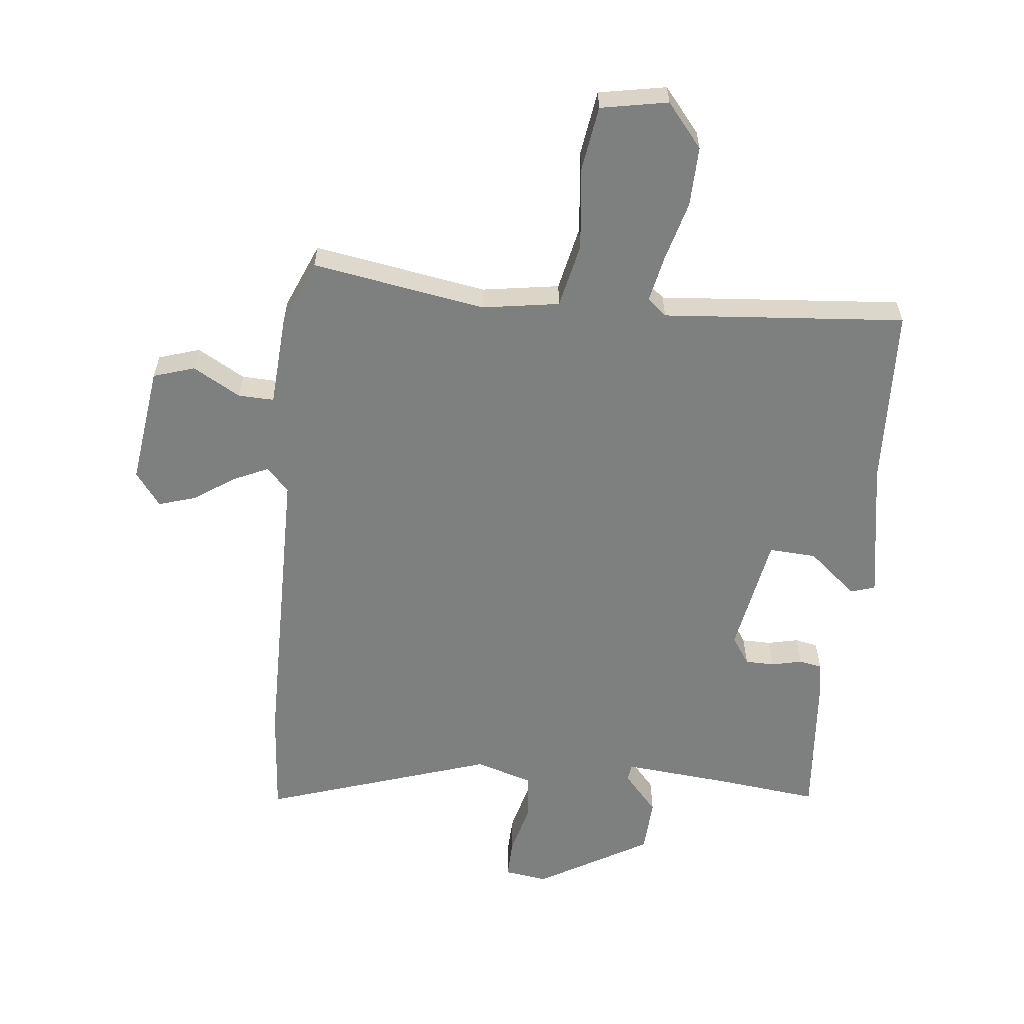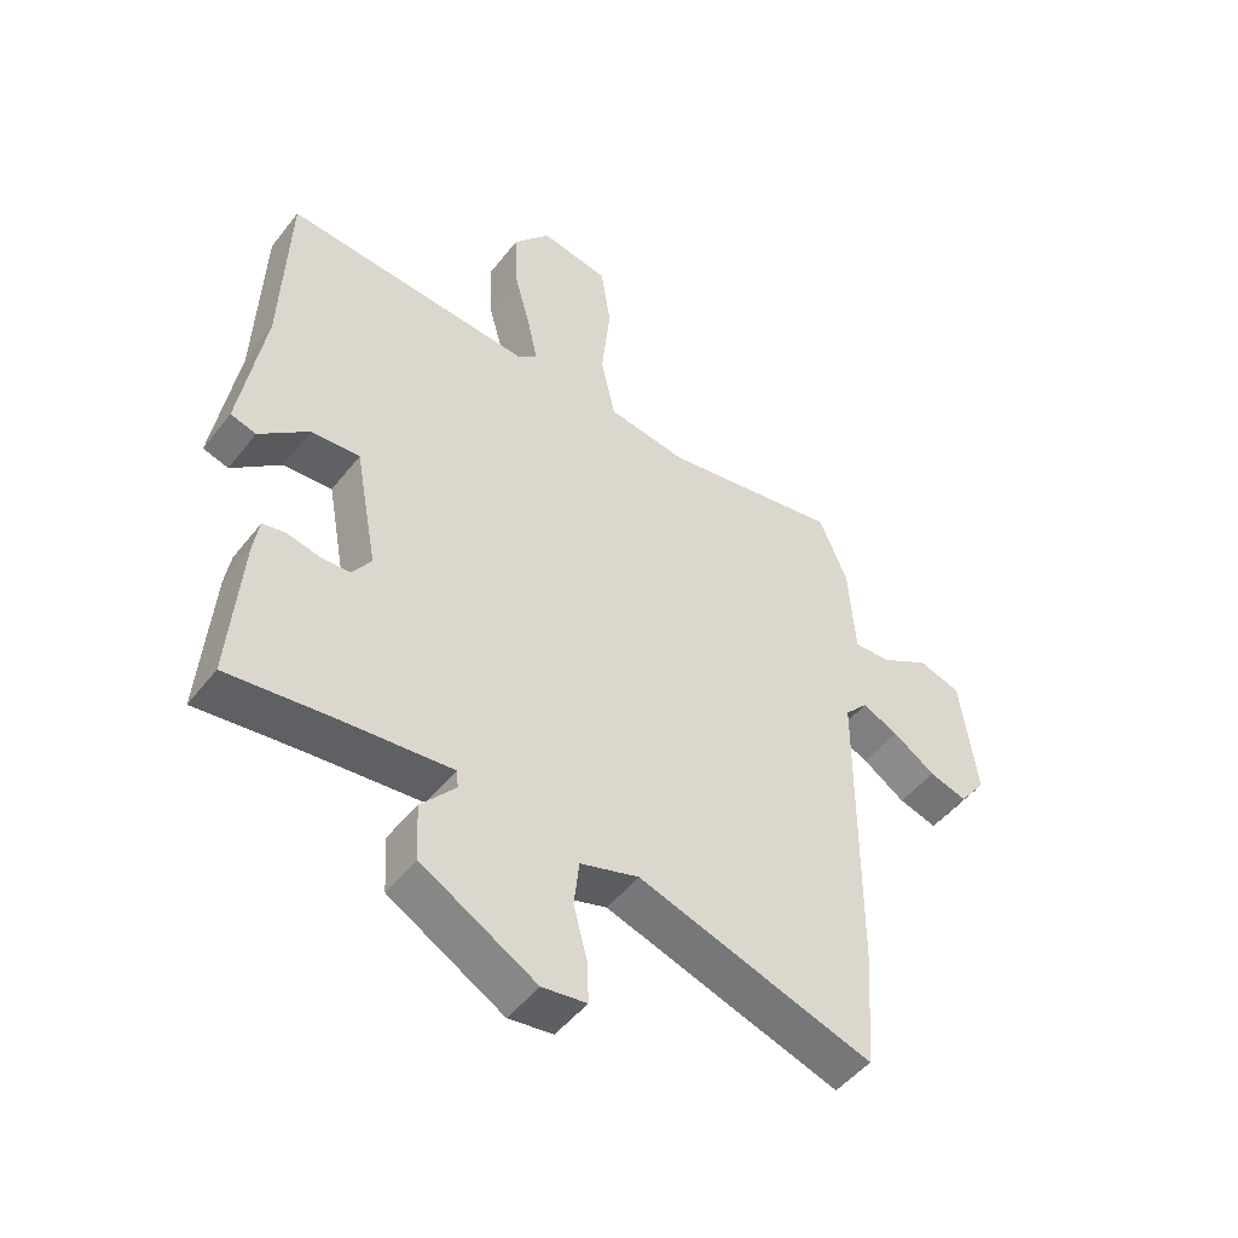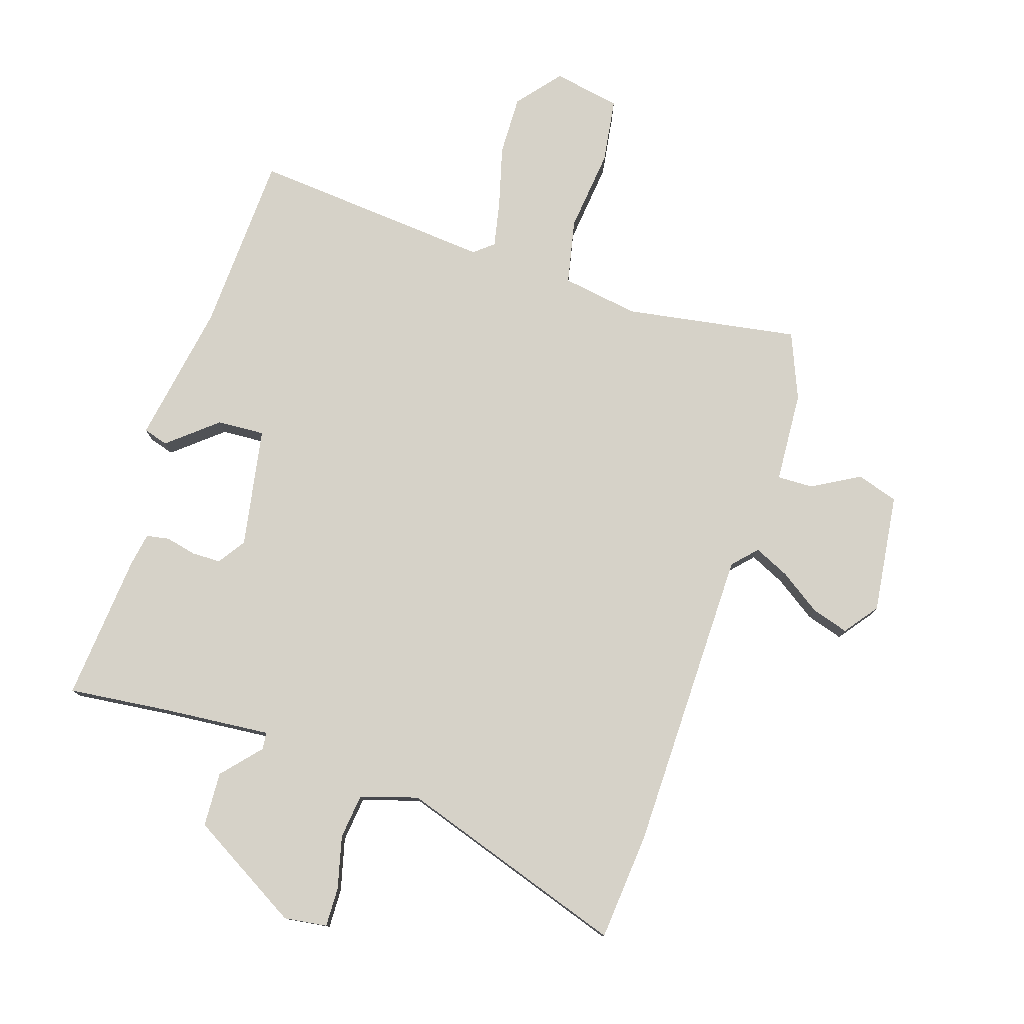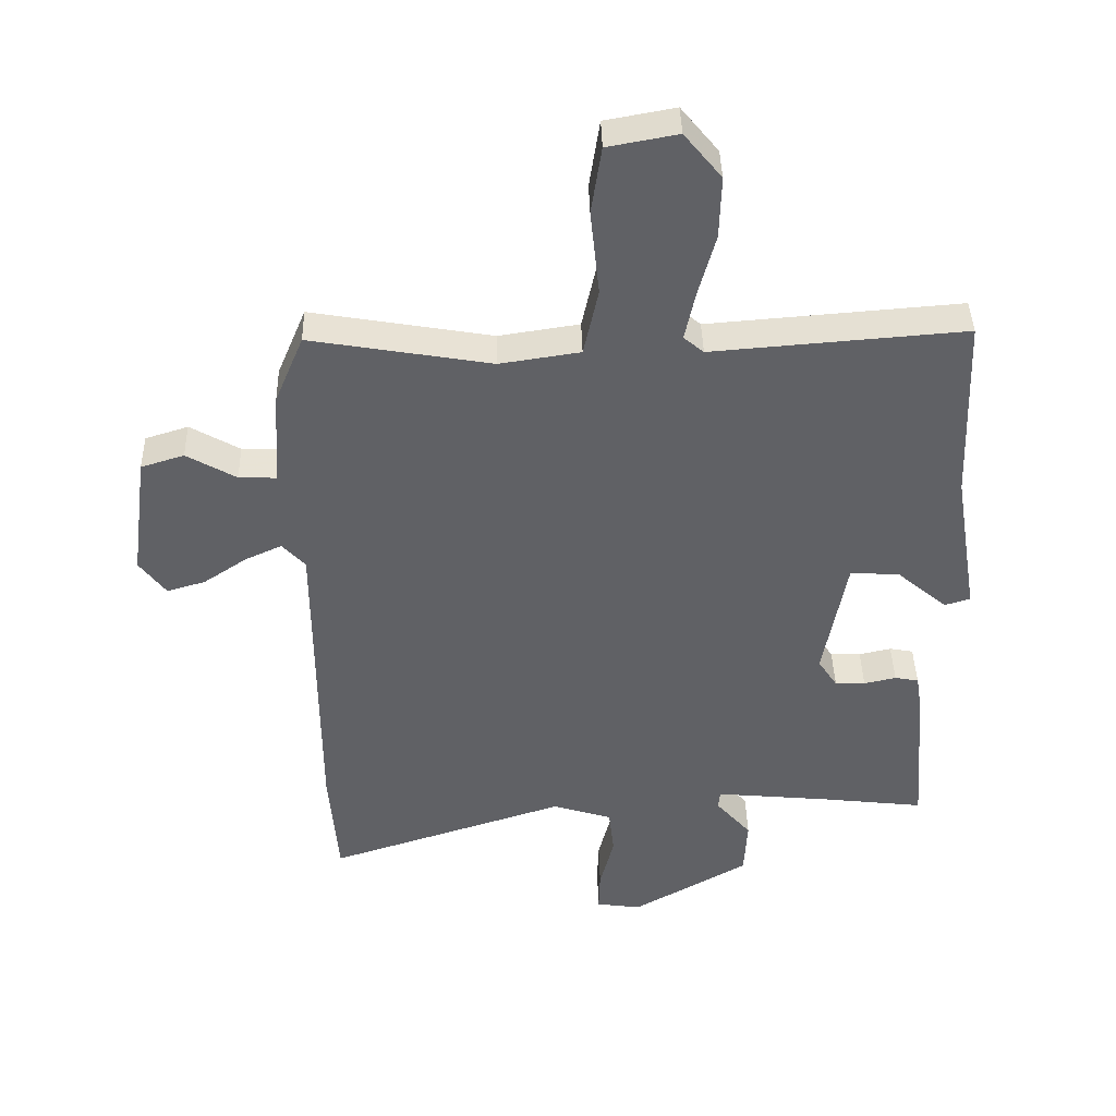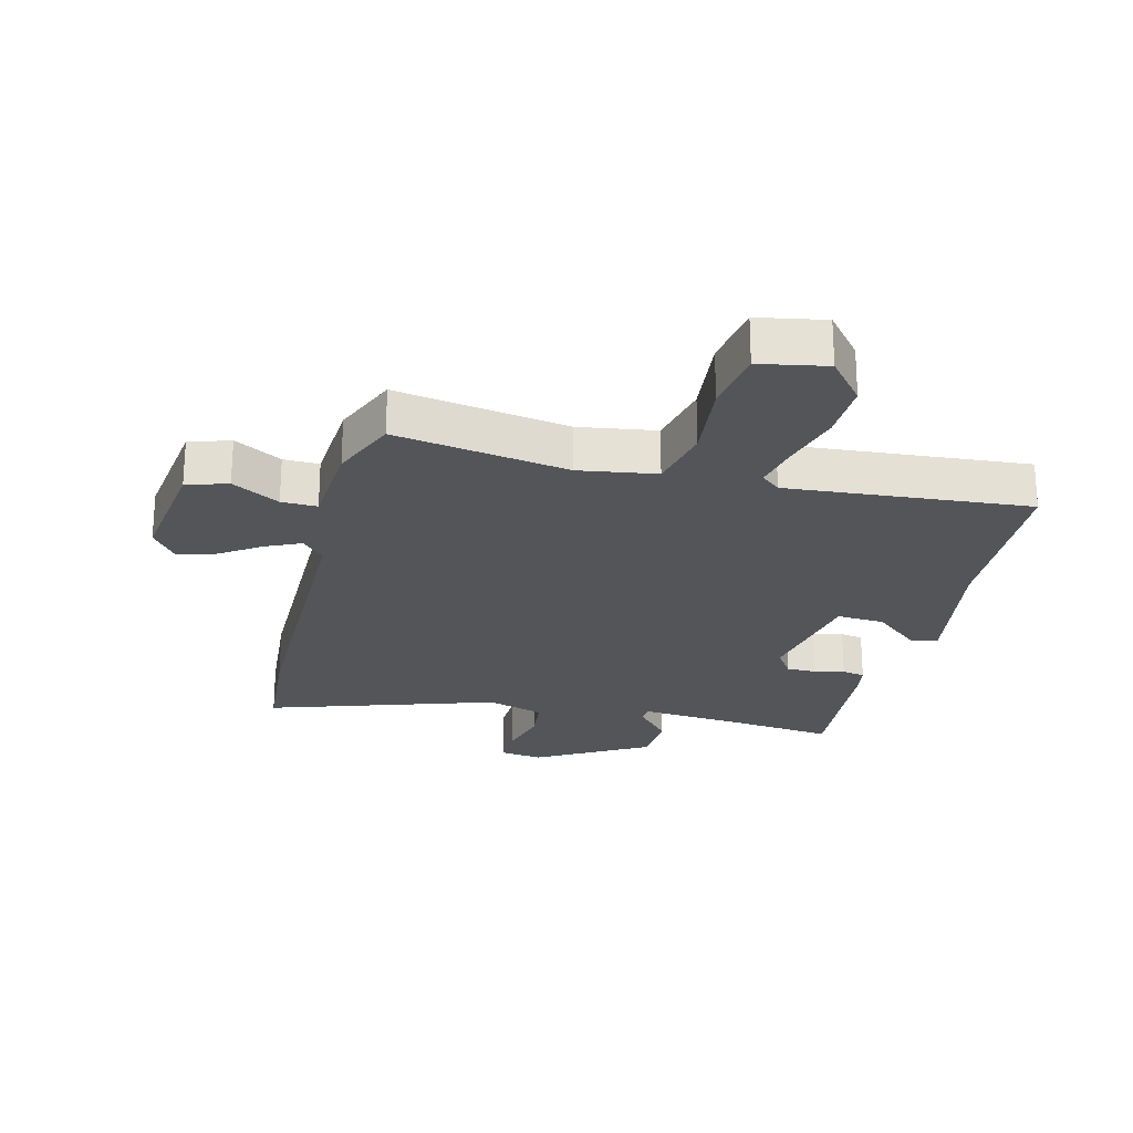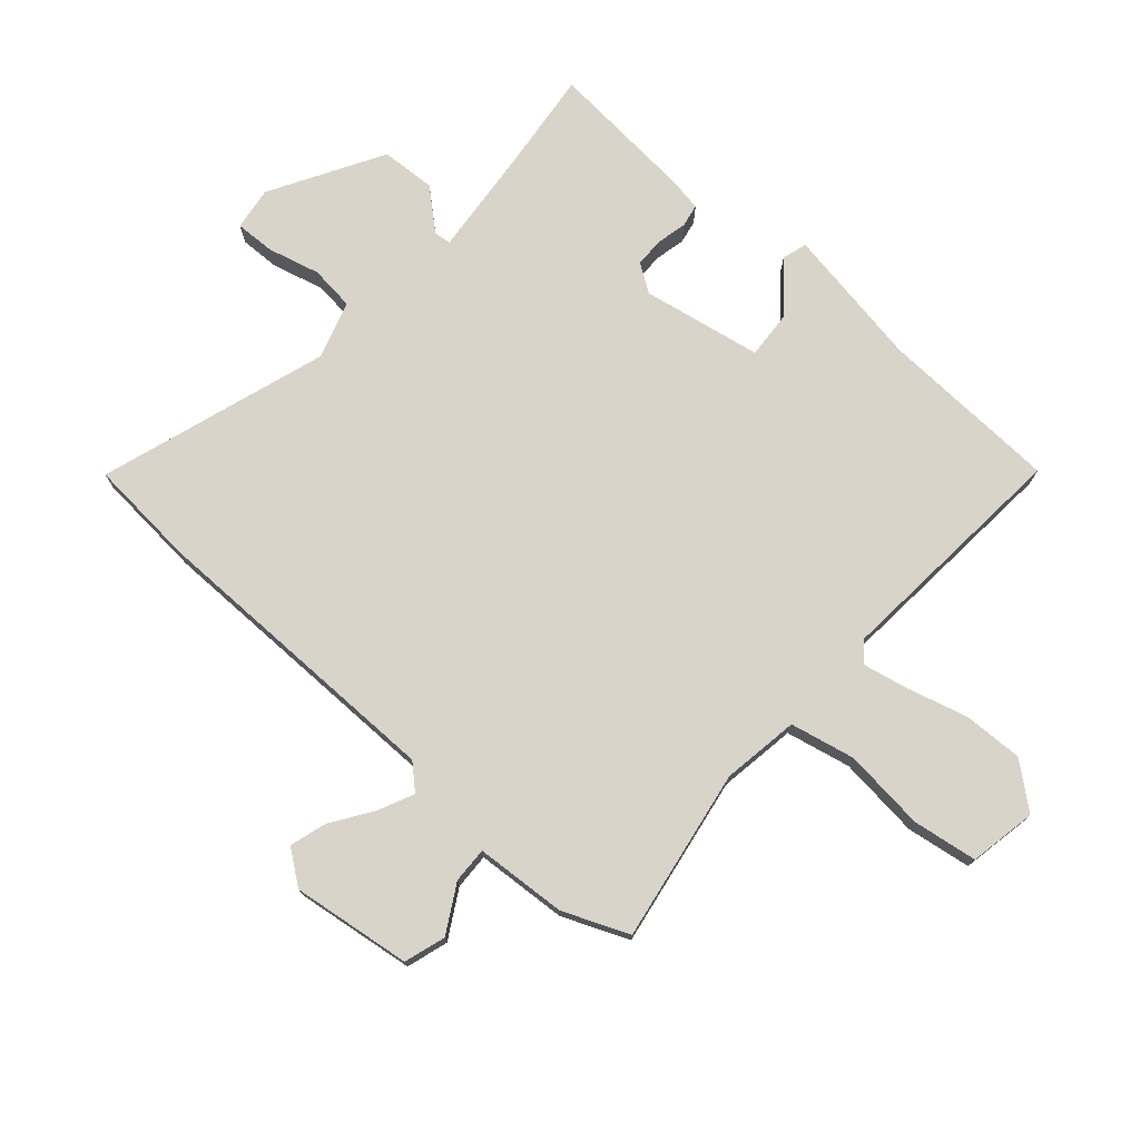
<metadata>
{"format":"obj","ext":"obj","renderer":"f3d","projection":"perspective","resolution":1024,"background":"white","views":[{"elev":-59.6,"azim":-5.8,"up":"+Y"},{"elev":-48.9,"azim":143.7,"up":"+Z"},{"elev":78.2,"azim":-161.7,"up":"+Y"},{"elev":40.7,"azim":-1.4,"up":"+Z"},{"elev":-24.1,"azim":-13.9,"up":"+Y"},{"elev":75.2,"azim":-48.5,"up":"+Y"}]}
</metadata>
<code>
v 0.49 0.07 0.498
v 0.501 0.07 0.206
v 0.539 0.07 -0.024
v 0.499 0.07 -0.036
v 0.421 0.07 0.03
v 0.344 0.07 0.035
v 0.308 0.07 -0.159
v 0.338 0.07 -0.204
v 0.385 0.07 -0.205
v 0.435 0.07 -0.194
v 0.472 0.07 -0.201
v 0.481 0.07 -0.256
v 0.5 0.07 -0.495
v 0.338 0.07 -0.476
v 0.16 0.07 -0.459
v 0.157 0.07 -0.487
v 0.212 0.07 -0.55
v 0.207 0.07 -0.639
v 0.026 0.07 -0.743
v -0.044 0.07 -0.733
v -0.042 0.07 -0.669
v -0.02 0.07 -0.584
v -0.028 0.07 -0.511
v -0.121 0.07 -0.482
v -0.492 0.07 -0.602
v -0.506 0.07 -0.426
v -0.508 0.07 0.07
v -0.544 0.07 0.109
v -0.601 0.07 0.083
v -0.668 0.07 0.038
v -0.728 0.07 0.02
v -0.769 0.07 0.075
v -0.743 0.07 0.269
v -0.676 0.07 0.29
v -0.599 0.07 0.246
v -0.541 0.07 0.244
v -0.531 0.07 0.392
v -0.486 0.07 0.499
v -0.205 0.07 0.451
v -0.08 0.07 0.47
v -0.057 0.07 0.575
v -0.071 0.07 0.709
v -0.055 0.07 0.814
v 0.054 0.07 0.834
v 0.112 0.07 0.763
v 0.109 0.07 0.666
v 0.082 0.07 0.568
v 0.066 0.07 0.493
v 0.097 0.07 0.467
v 0.49 0 0.498
v 0.501 0 0.206
v 0.539 0 -0.024
v 0.499 0 -0.036
v 0.421 0 0.03
v 0.344 0 0.035
v 0.308 0 -0.159
v 0.338 0 -0.204
v 0.385 0 -0.205
v 0.435 0 -0.194
v 0.472 0 -0.201
v 0.481 0 -0.256
v 0.5 0 -0.495
v 0.338 0 -0.476
v 0.16 0 -0.459
v 0.157 0 -0.487
v 0.212 0 -0.55
v 0.207 0 -0.639
v 0.026 0 -0.743
v -0.044 0 -0.733
v -0.042 0 -0.669
v -0.02 0 -0.584
v -0.028 0 -0.511
v -0.121 0 -0.482
v -0.492 0 -0.602
v -0.506 0 -0.426
v -0.508 0 0.07
v -0.544 0 0.109
v -0.601 0 0.083
v -0.668 0 0.038
v -0.728 0 0.02
v -0.769 0 0.075
v -0.743 0 0.269
v -0.676 0 0.29
v -0.599 0 0.246
v -0.541 0 0.244
v -0.531 0 0.392
v -0.486 0 0.499
v -0.205 0 0.451
v -0.08 0 0.47
v -0.057 0 0.575
v -0.071 0 0.709
v -0.055 0 0.814
v 0.054 0 0.834
v 0.112 0 0.763
v 0.109 0 0.666
v 0.082 0 0.568
v 0.066 0 0.493
v 0.097 0 0.467
f 45 46 47
f 44 45 47
f 43 44 47
f 42 43 47
f 41 42 47
f 40 41 47 48
f 36 37 38 39
f 36 39 40
f 33 34 35
f 32 33 35
f 31 32 35
f 30 31 35
f 29 30 35
f 28 29 35 36
f 40 48 49
f 36 40 49
f 28 36 49
f 27 28 49
f 20 21 22
f 19 20 22
f 18 19 22
f 17 18 22
f 16 17 22
f 15 16 22 23
f 12 13 14
f 11 12 14
f 10 11 14
f 9 10 14
f 8 9 14 15
f 15 23 24
f 8 15 24
f 7 8 24
f 2 3 4 5
f 2 5 6
f 1 2 6
f 49 1 6
f 26 27 49
f 25 26 49
f 24 25 49
f 7 24 49
f 6 7 49
f 96 95 94
f 96 94 93
f 96 93 92
f 96 92 91
f 96 91 90
f 97 96 90 89
f 88 87 86 85
f 89 88 85
f 84 83 82
f 84 82 81
f 84 81 80
f 84 80 79
f 84 79 78
f 85 84 78 77
f 98 97 89
f 98 89 85
f 98 85 77
f 98 77 76
f 71 70 69
f 71 69 68
f 71 68 67
f 71 67 66
f 71 66 65
f 72 71 65 64
f 63 62 61
f 63 61 60
f 63 60 59
f 63 59 58
f 64 63 58 57
f 73 72 64
f 73 64 57
f 73 57 56
f 54 53 52 51
f 55 54 51
f 55 51 50
f 55 50 98
f 98 76 75
f 98 75 74
f 98 74 73
f 98 73 56
f 98 56 55
f 1 50 51 2
f 2 51 52 3
f 3 52 53 4
f 4 53 54 5
f 5 54 55 6
f 6 55 56 7
f 7 56 57 8
f 8 57 58 9
f 9 58 59 10
f 10 59 60 11
f 11 60 61 12
f 12 61 62 13
f 13 62 63 14
f 14 63 64 15
f 15 64 65 16
f 16 65 66 17
f 17 66 67 18
f 18 67 68 19
f 19 68 69 20
f 20 69 70 21
f 21 70 71 22
f 22 71 72 23
f 23 72 73 24
f 24 73 74 25
f 25 74 75 26
f 26 75 76 27
f 27 76 77 28
f 28 77 78 29
f 29 78 79 30
f 30 79 80 31
f 31 80 81 32
f 32 81 82 33
f 33 82 83 34
f 34 83 84 35
f 35 84 85 36
f 36 85 86 37
f 37 86 87 38
f 38 87 88 39
f 39 88 89 40
f 40 89 90 41
f 41 90 91 42
f 42 91 92 43
f 43 92 93 44
f 44 93 94 45
f 45 94 95 46
f 46 95 96 47
f 47 96 97 48
f 48 97 98 49
f 49 98 50 1

</code>
